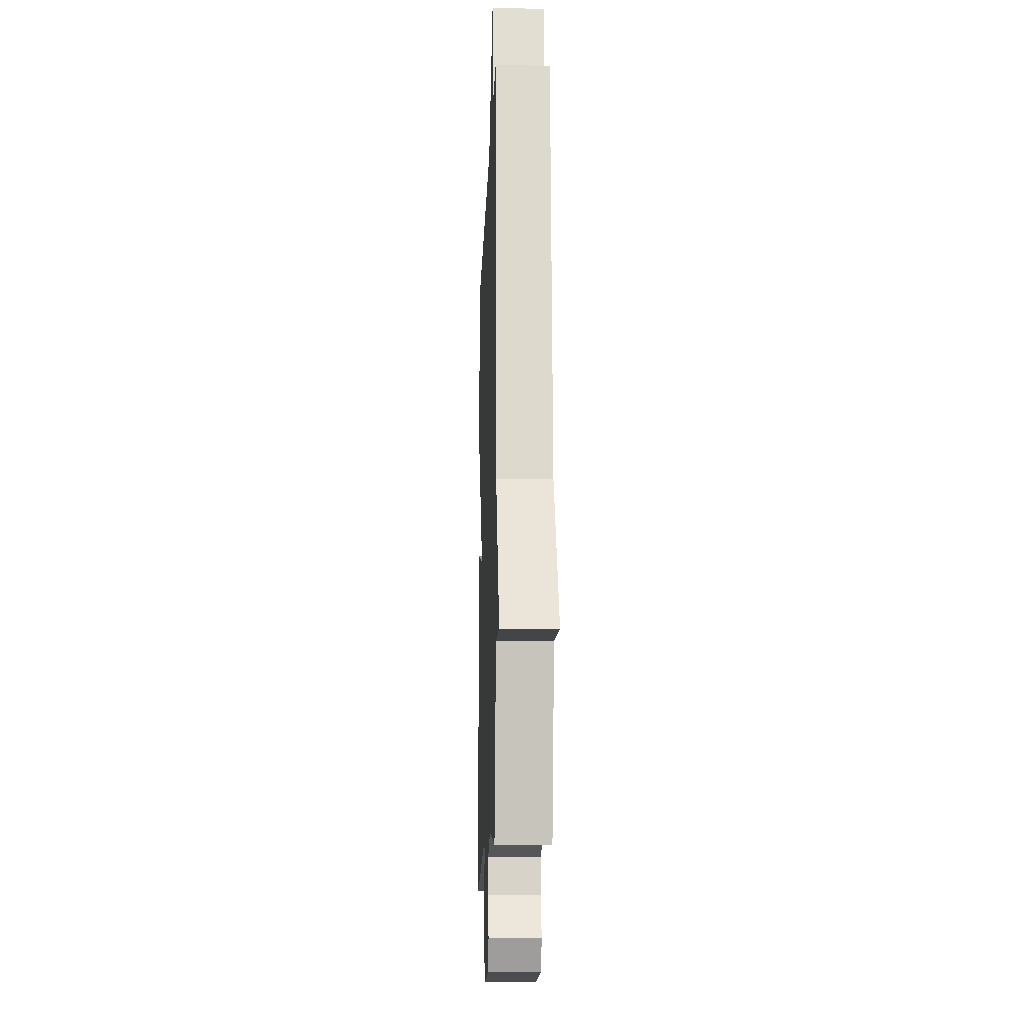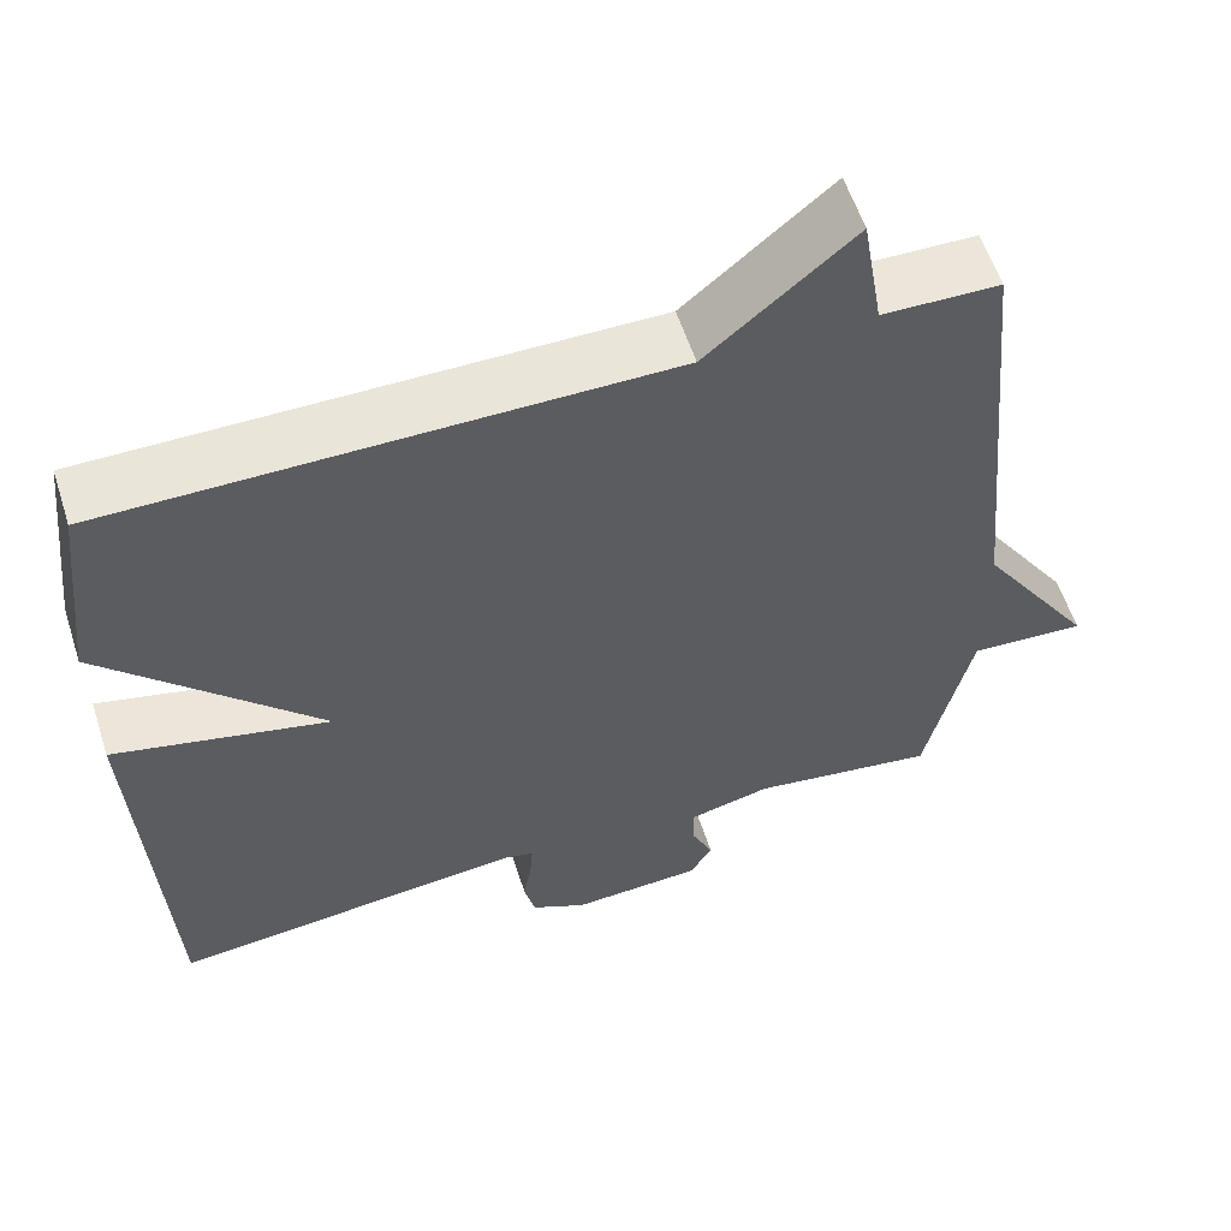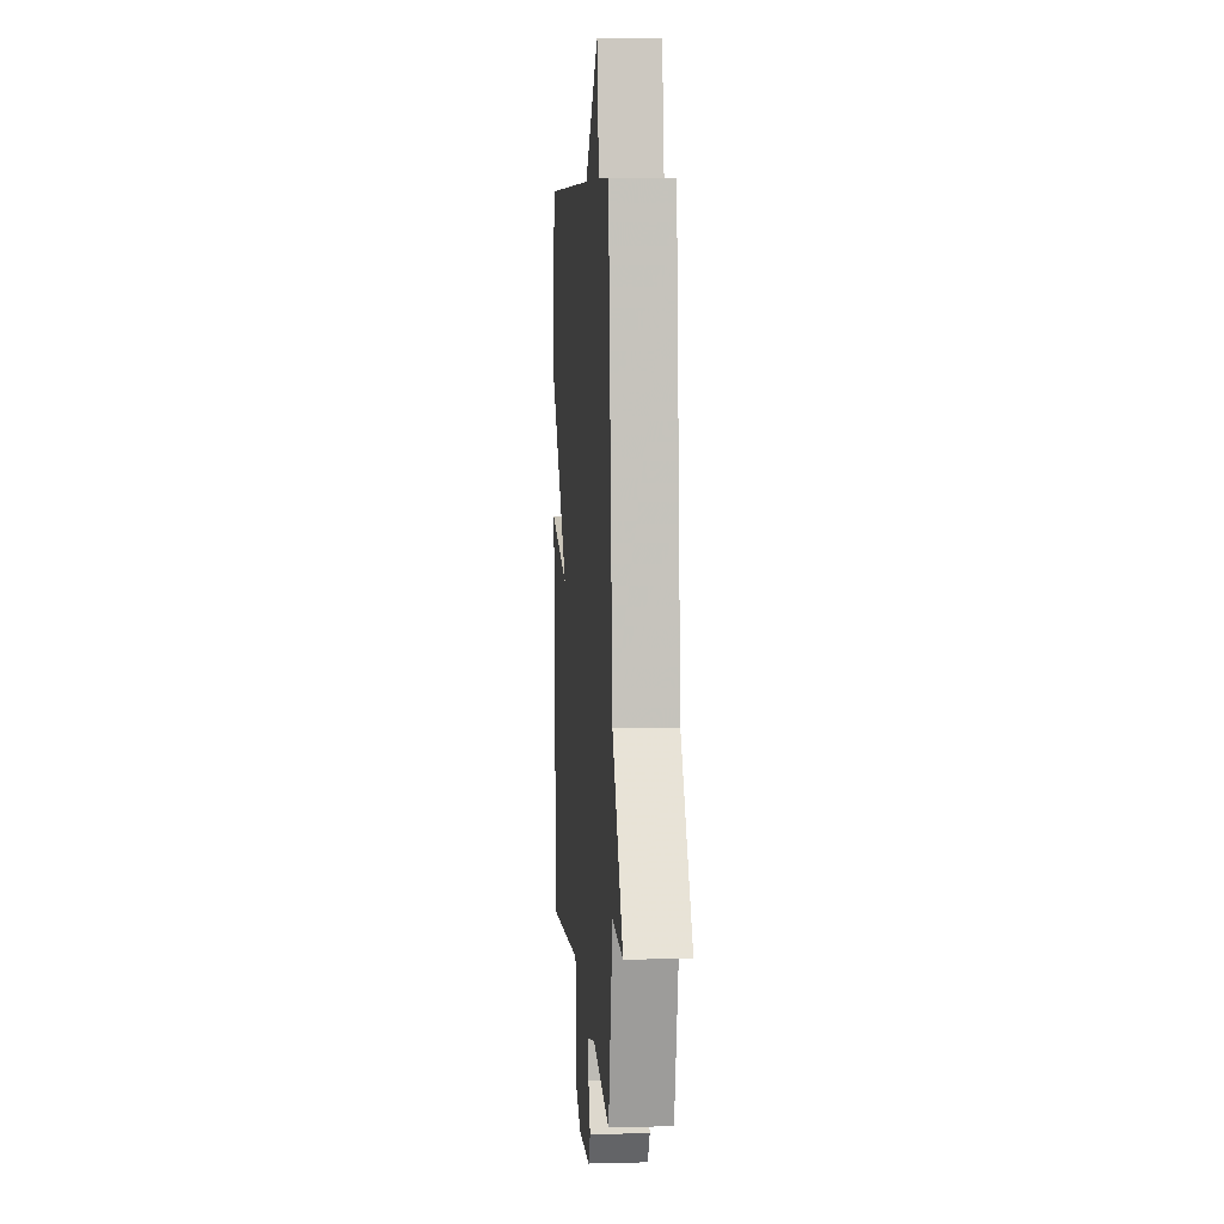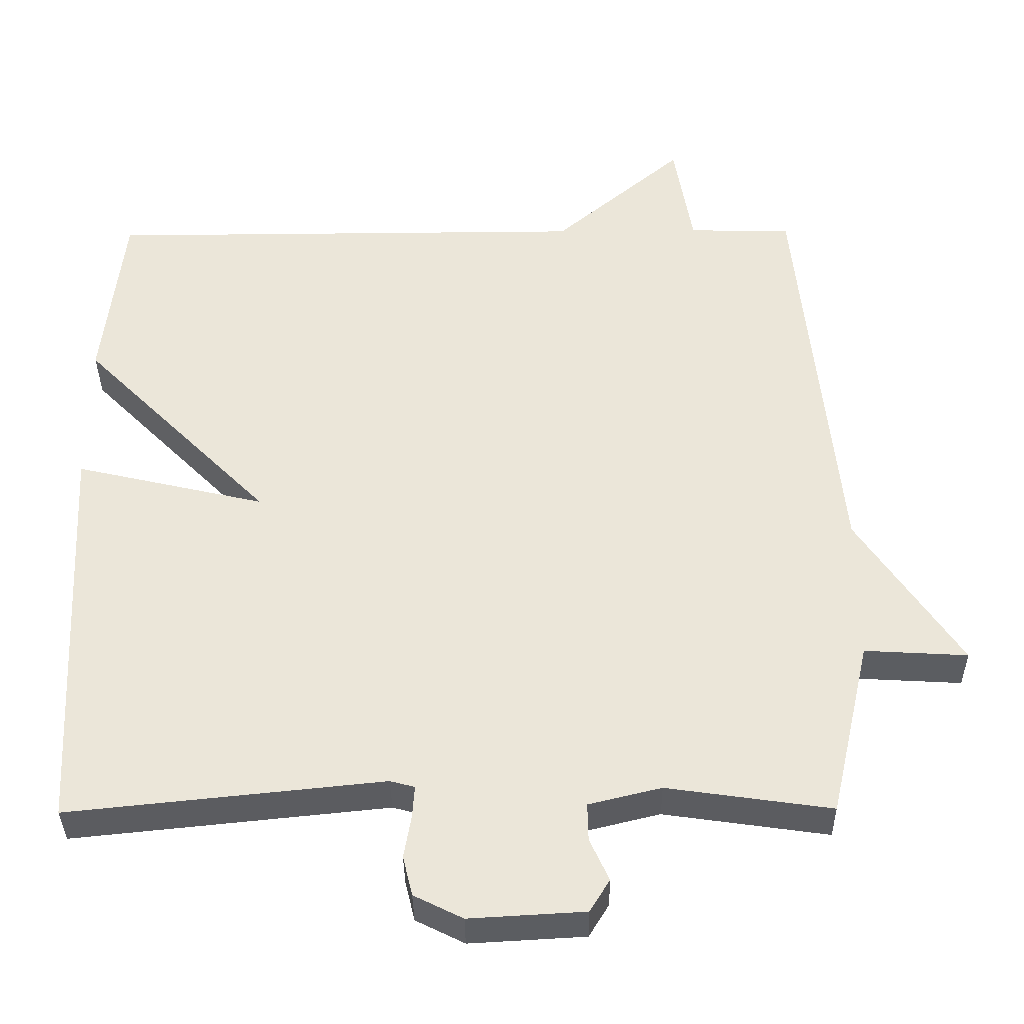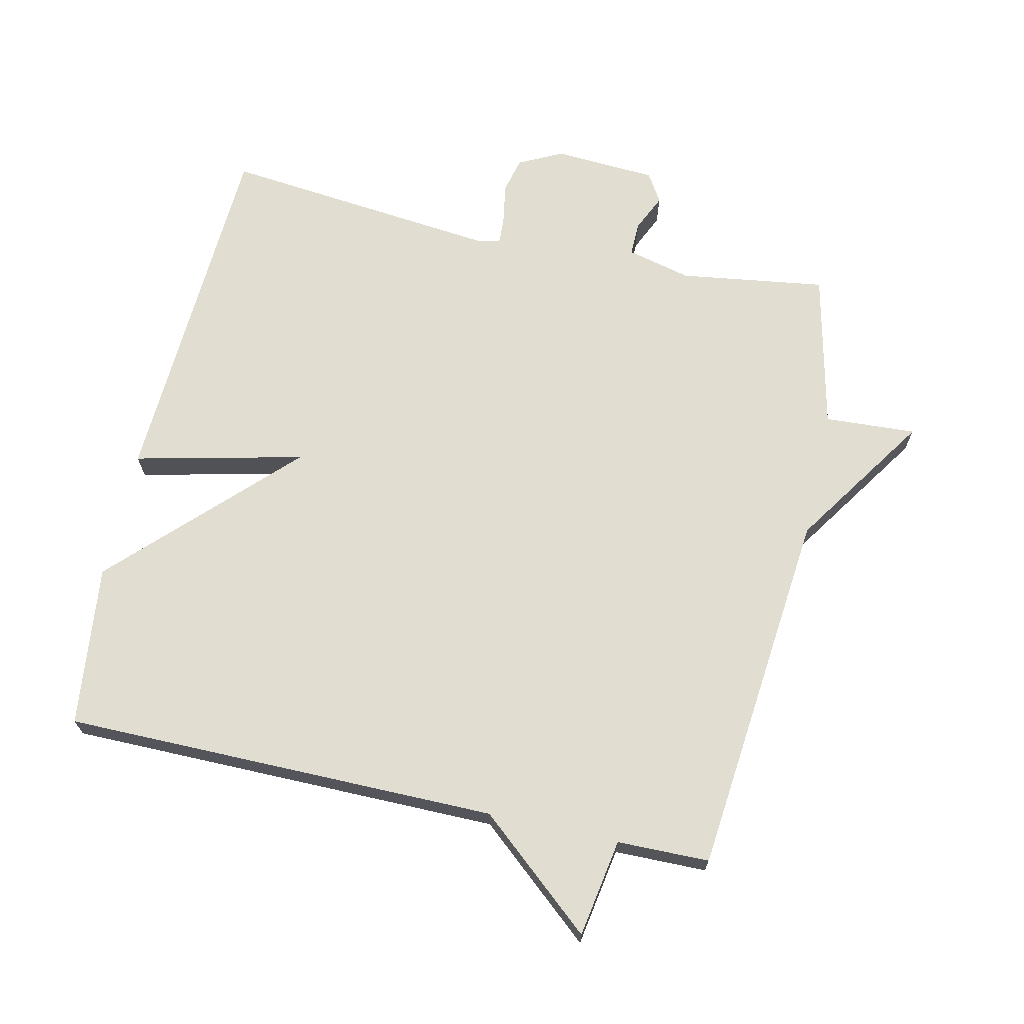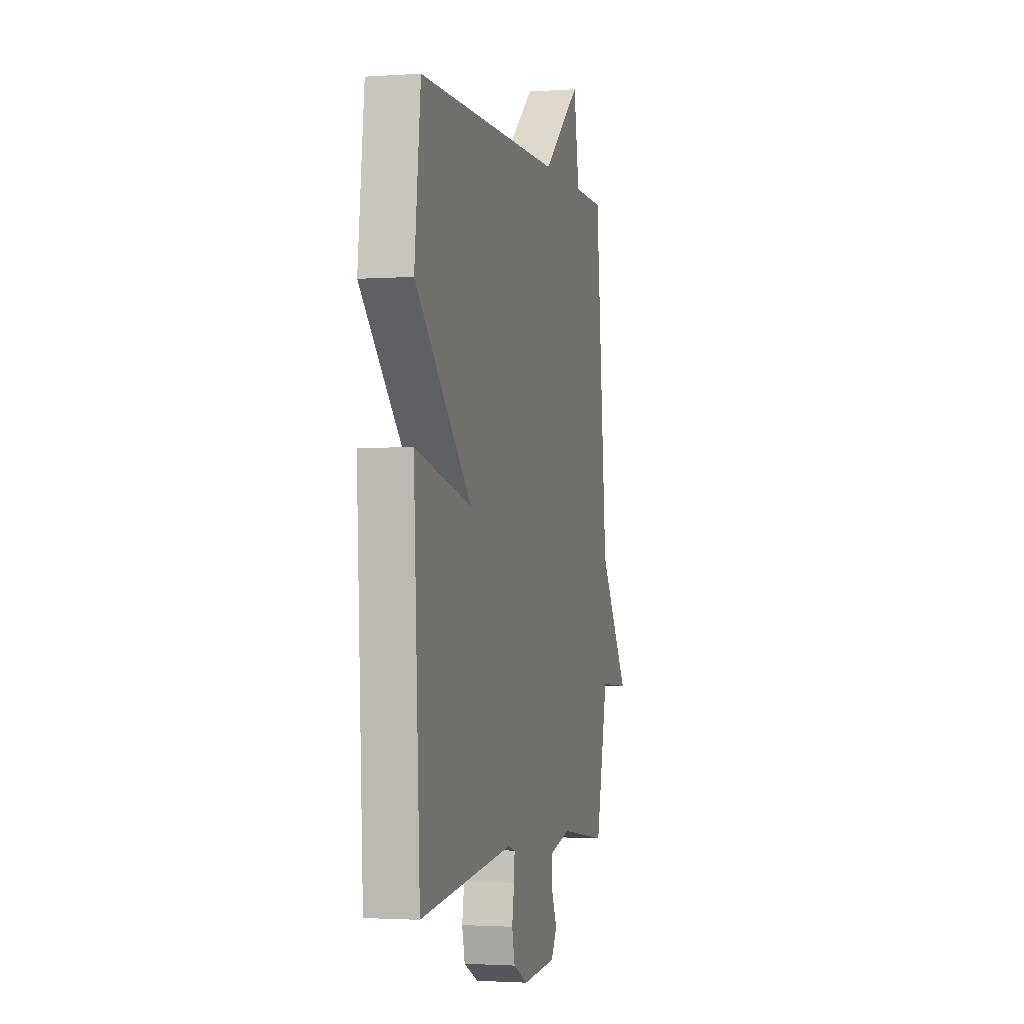
<metadata>
{"format":"obj","ext":"obj","renderer":"f3d","projection":"perspective","resolution":1024,"background":"white","views":[{"elev":-12.0,"azim":88.1,"up":"+Z"},{"elev":57.6,"azim":-17.8,"up":"+Z"},{"elev":7.4,"azim":85.7,"up":"+Z"},{"elev":-36.0,"azim":0.6,"up":"+Z"},{"elev":68.7,"azim":12.6,"up":"+Y"},{"elev":-2.0,"azim":-75.9,"up":"+Z"}]}
</metadata>
<code>
v 0.5 0.07 0.5
v 0.555 0.07 -0.06
v 0.694 0.07 -0.268
v 0.555 0.07 -0.26
v 0.5 0.07 -0.5
v 0.278 0.07 -0.468
v 0.18 0.07 -0.492
v 0.181 0.07 -0.543
v 0.207 0.07 -0.6
v 0.18 0.07 -0.644
v 0.024 0.07 -0.653
v -0.042 0.07 -0.62
v -0.055 0.07 -0.566
v -0.045 0.07 -0.508
v -0.042 0.07 -0.465
v -0.075 0.07 -0.456
v -0.5 0.07 -0.5
v -0.528 0.07 0.054
v -0.271 0.07 -0.006
v -0.528 0.07 0.254
v -0.5 0.07 0.5
v 0.16 0.07 0.502
v 0.335 0.07 0.651
v 0.36 0.07 0.502
v 0.5 0 0.5
v 0.555 0 -0.06
v 0.694 0 -0.268
v 0.555 0 -0.26
v 0.5 0 -0.5
v 0.278 0 -0.468
v 0.18 0 -0.492
v 0.181 0 -0.543
v 0.207 0 -0.6
v 0.18 0 -0.644
v 0.024 0 -0.653
v -0.042 0 -0.62
v -0.055 0 -0.566
v -0.045 0 -0.508
v -0.042 0 -0.465
v -0.075 0 -0.456
v -0.5 0 -0.5
v -0.528 0 0.054
v -0.271 0 -0.006
v -0.528 0 0.254
v -0.5 0 0.5
v 0.16 0 0.502
v 0.335 0 0.651
v 0.36 0 0.502
f 22 23 24
f 24 1 2
f 22 24 2
f 21 22 2
f 20 21 2
f 19 20 2
f 16 17 18 19
f 15 16 19 2
f 14 15 2
f 12 13 14
f 11 12 14
f 10 11 14
f 9 10 14
f 8 9 14
f 7 8 14
f 6 7 14 2
f 4 5 6 2
f 2 3 4
f 48 47 46
f 26 25 48
f 26 48 46
f 26 46 45
f 26 45 44
f 26 44 43
f 43 42 41 40
f 26 43 40 39
f 26 39 38
f 38 37 36
f 38 36 35
f 38 35 34
f 38 34 33
f 38 33 32
f 38 32 31
f 26 38 31 30
f 26 30 29 28
f 28 27 26
f 1 25 26 2
f 2 26 27 3
f 3 27 28 4
f 4 28 29 5
f 5 29 30 6
f 6 30 31 7
f 7 31 32 8
f 8 32 33 9
f 9 33 34 10
f 10 34 35 11
f 11 35 36 12
f 12 36 37 13
f 13 37 38 14
f 14 38 39 15
f 15 39 40 16
f 16 40 41 17
f 17 41 42 18
f 18 42 43 19
f 19 43 44 20
f 20 44 45 21
f 21 45 46 22
f 22 46 47 23
f 23 47 48 24
f 24 48 25 1

</code>
